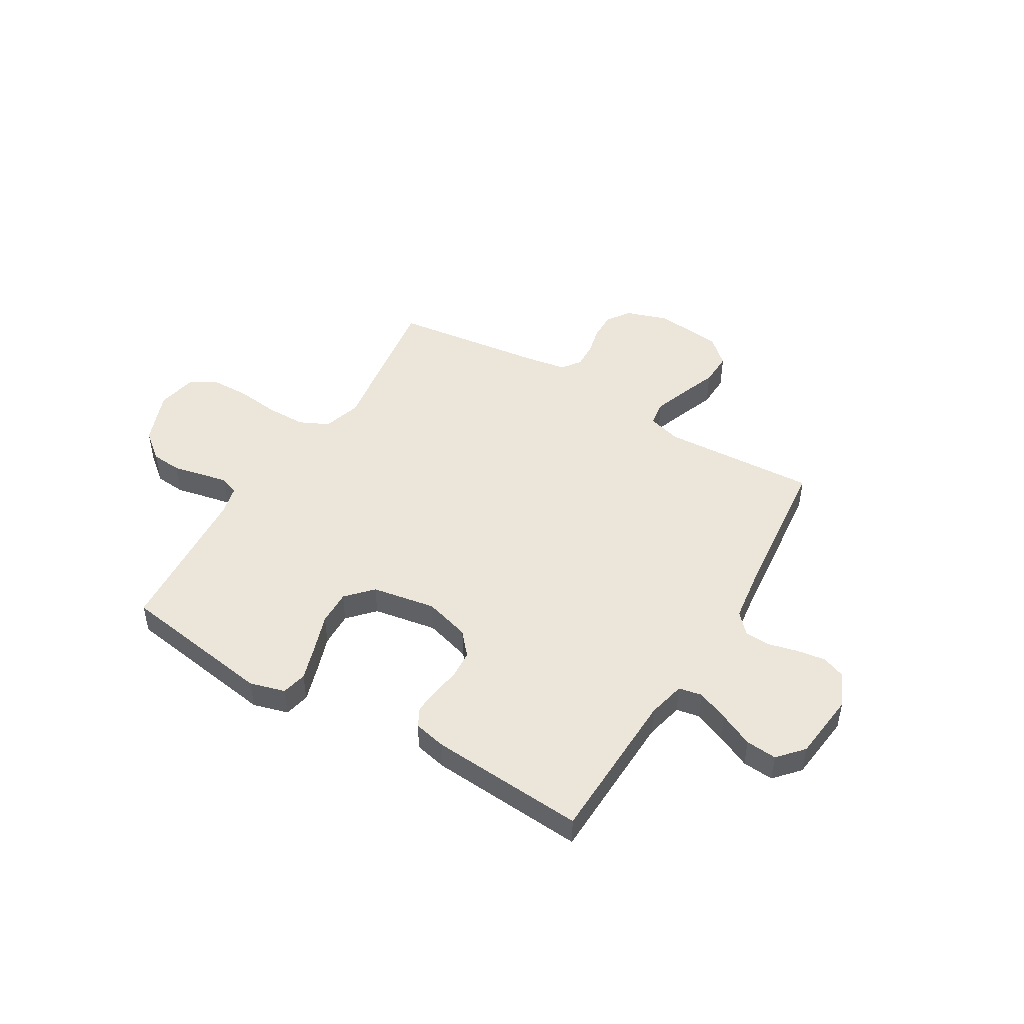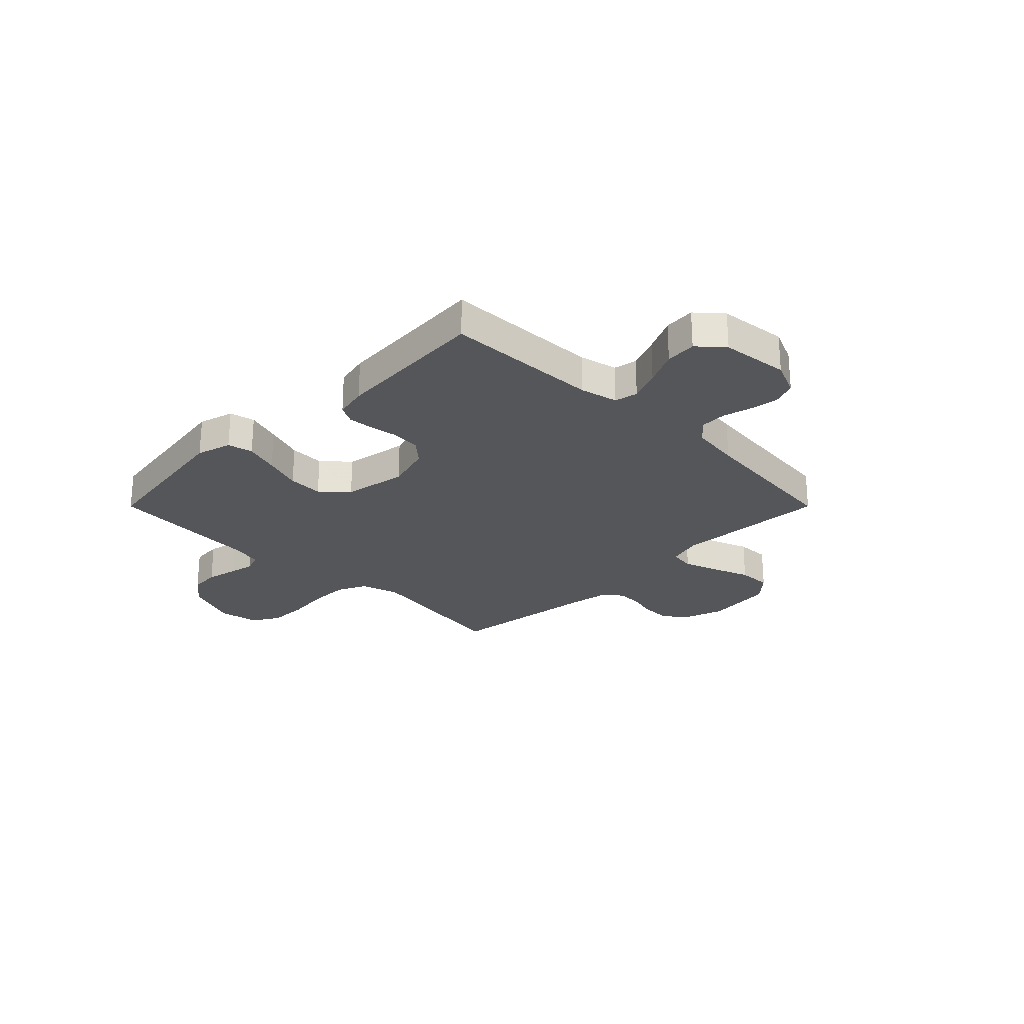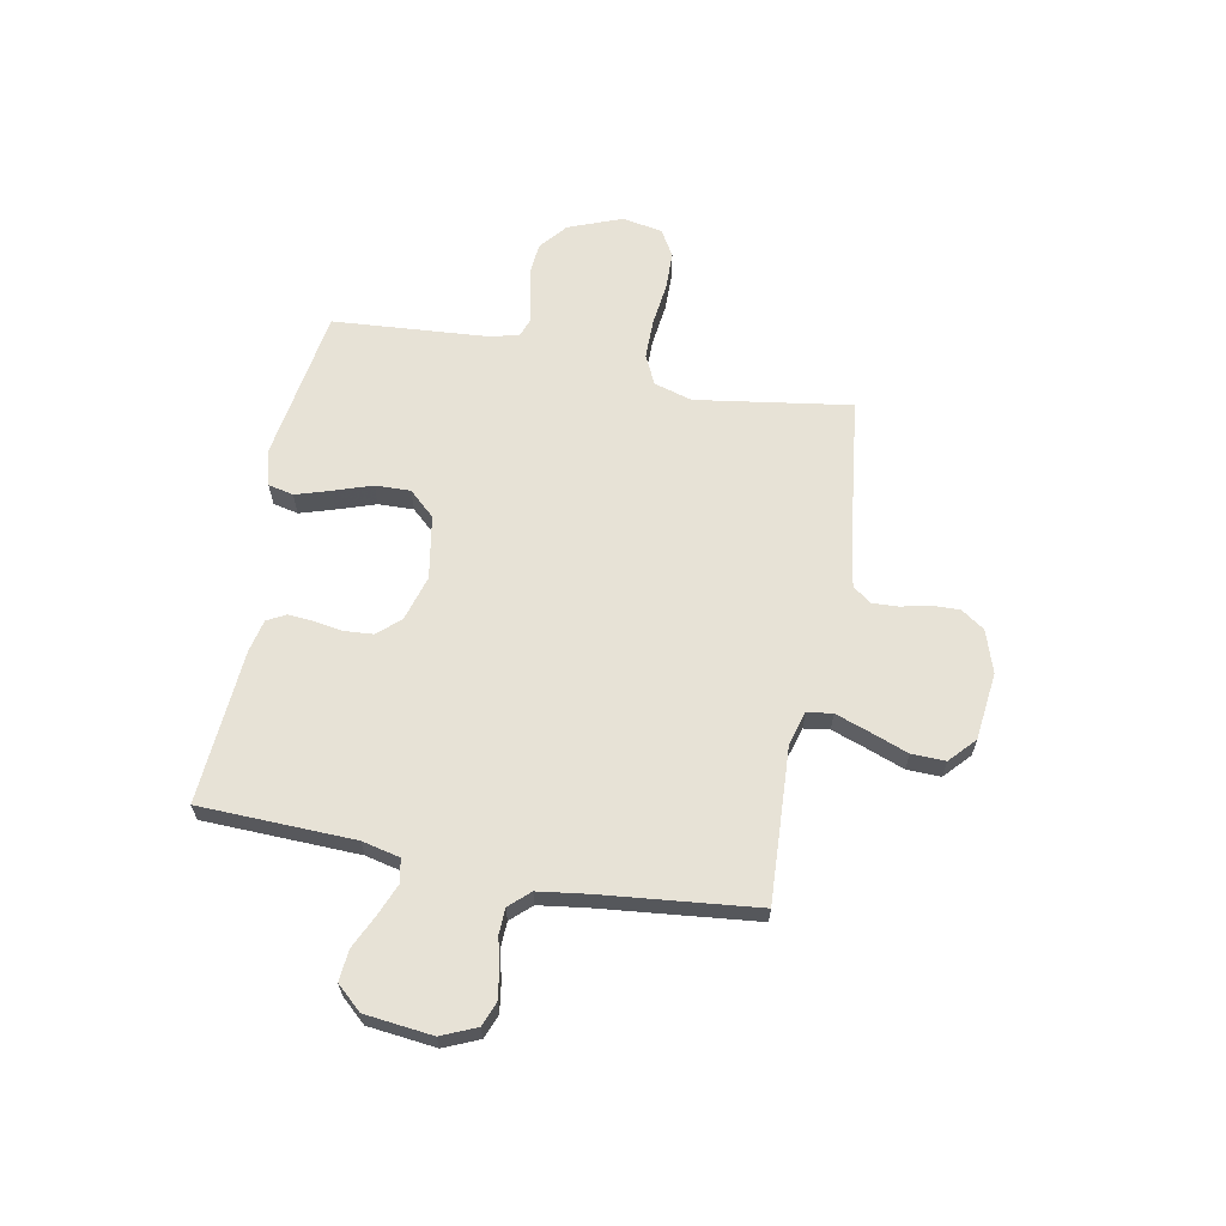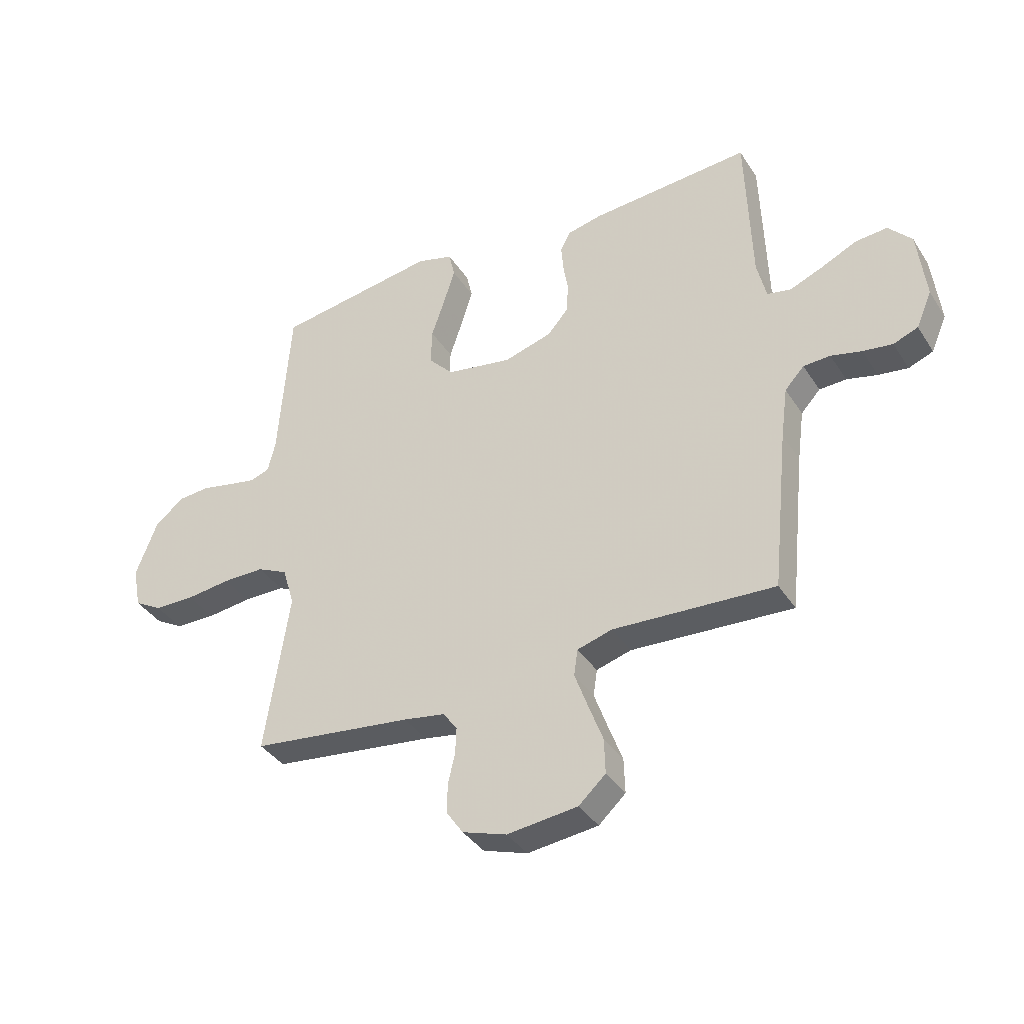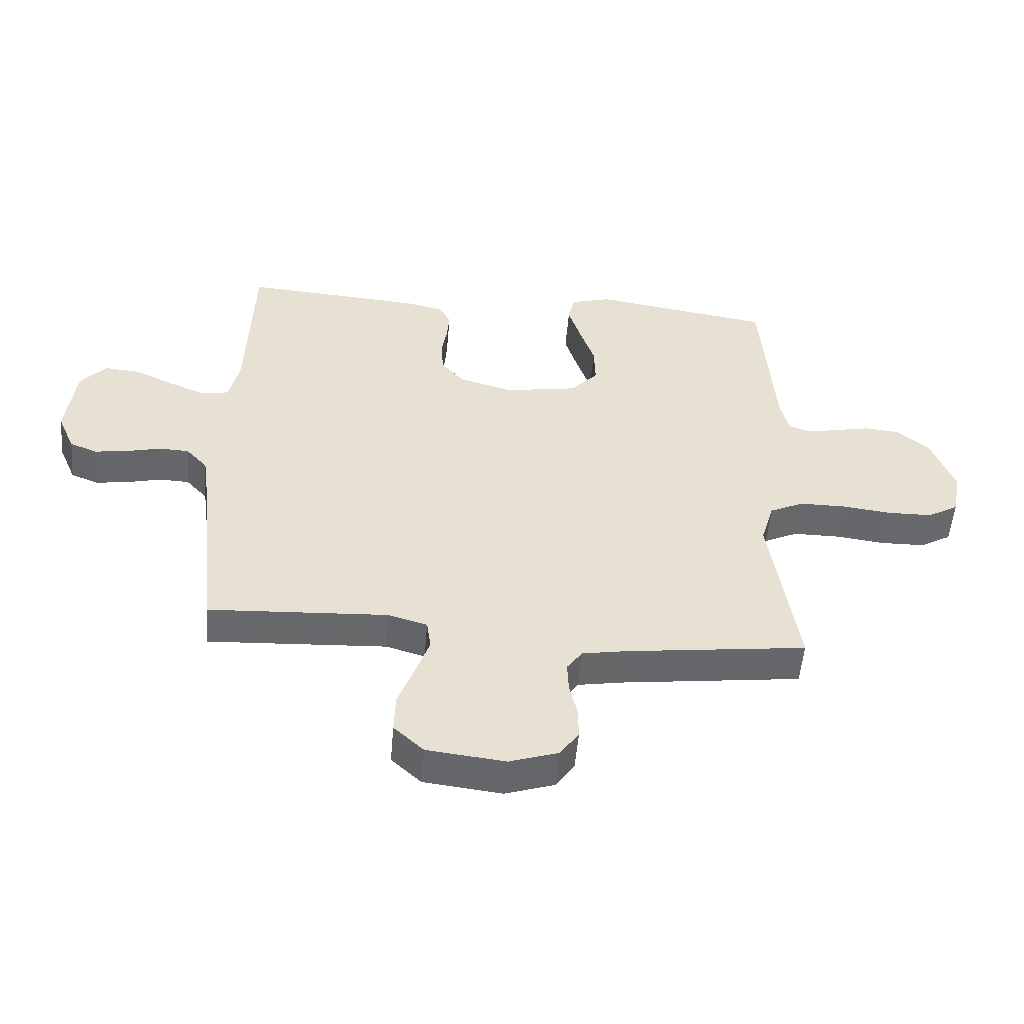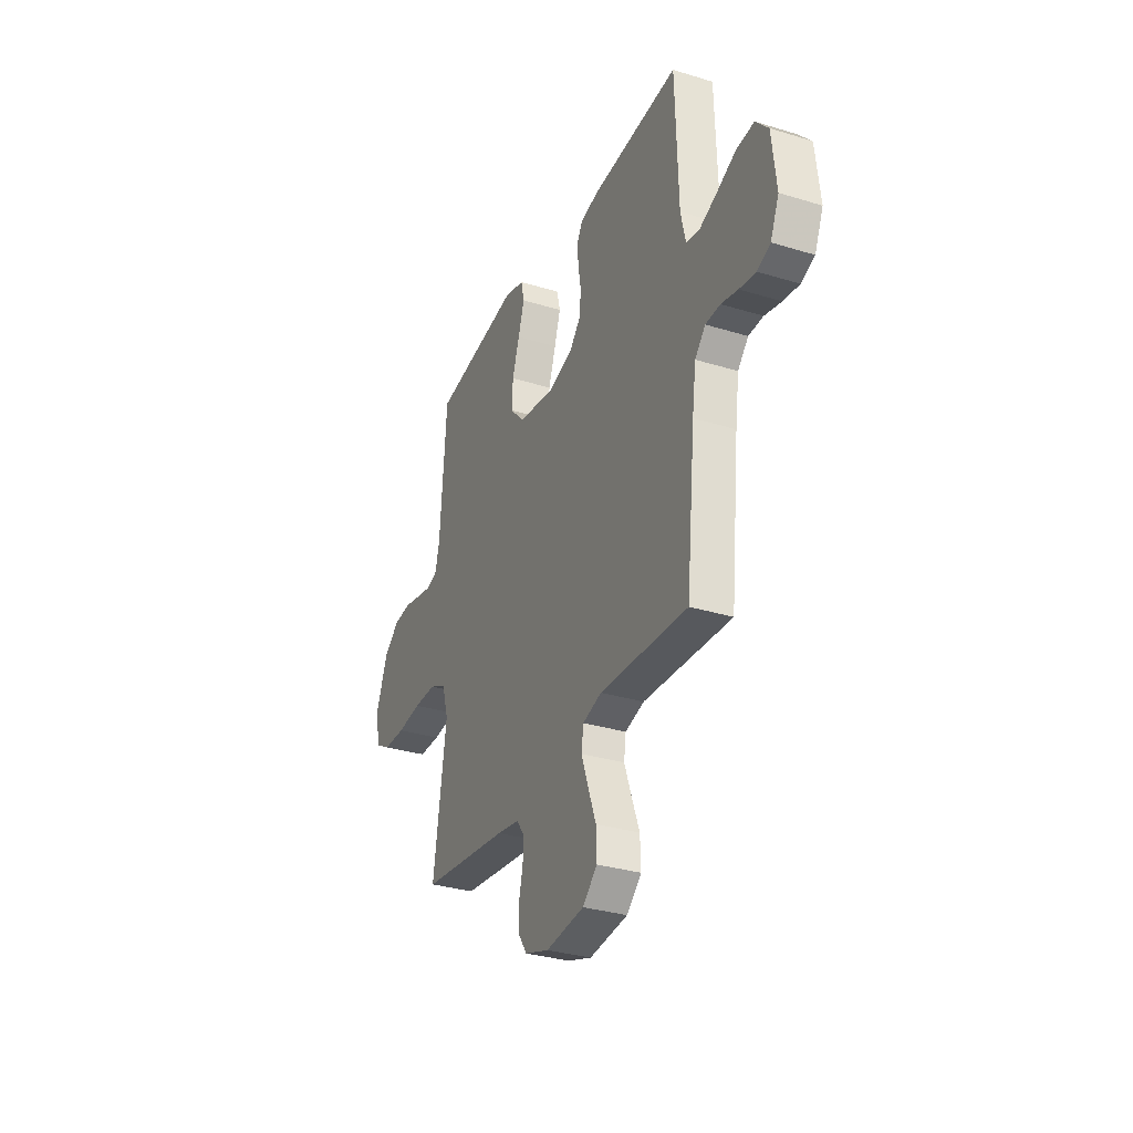
<metadata>
{"format":"obj","ext":"obj","renderer":"f3d","projection":"perspective","resolution":1024,"background":"white","views":[{"elev":47.5,"azim":30.8,"up":"+Y"},{"elev":-25.2,"azim":45.0,"up":"+Y"},{"elev":63.4,"azim":100.7,"up":"+Y"},{"elev":-37.6,"azim":29.1,"up":"+Z"},{"elev":-52.3,"azim":175.2,"up":"+Z"},{"elev":-31.8,"azim":66.6,"up":"+Z"}]}
</metadata>
<code>
v -0.5 0.07 -0.5
v -0.455 0.07 -0.2
v -0.477 0.07 -0.126
v -0.534 0.07 -0.099
v -0.611 0.07 -0.099
v -0.694 0.07 -0.109
v -0.769 0.07 -0.108
v -0.821 0.07 -0.078
v -0.836 0.07 0
v -0.796 0.07 0.104
v -0.742 0.07 0.148
v -0.683 0.07 0.153
v -0.623 0.07 0.14
v -0.572 0.07 0.13
v -0.536 0.07 0.143
v -0.522 0.07 0.2
v -0.5 0.07 0.5
v -0.2 0.07 0.546
v -0.132 0.07 0.527
v -0.121 0.07 0.478
v -0.142 0.07 0.411
v -0.167 0.07 0.337
v -0.169 0.07 0.269
v -0.123 0.07 0.219
v 0 0.07 0.198
v 0.089 0.07 0.224
v 0.127 0.07 0.268
v 0.131 0.07 0.323
v 0.122 0.07 0.378
v 0.118 0.07 0.428
v 0.137 0.07 0.464
v 0.2 0.07 0.478
v 0.5 0.07 0.5
v 0.51 0.07 0.2
v 0.527 0.07 0.127
v 0.572 0.07 0.118
v 0.633 0.07 0.143
v 0.699 0.07 0.174
v 0.759 0.07 0.179
v 0.802 0.07 0.131
v 0.817 0.07 0
v 0.788 0.07 -0.067
v 0.742 0.07 -0.085
v 0.687 0.07 -0.077
v 0.63 0.07 -0.063
v 0.58 0.07 -0.065
v 0.544 0.07 -0.104
v 0.531 0.07 -0.2
v 0.5 0.07 -0.5
v 0.2 0.07 -0.484
v 0.135 0.07 -0.503
v 0.128 0.07 -0.552
v 0.152 0.07 -0.619
v 0.179 0.07 -0.691
v 0.181 0.07 -0.756
v 0.131 0.07 -0.802
v 0 0.07 -0.817
v -0.082 0.07 -0.79
v -0.113 0.07 -0.745
v -0.112 0.07 -0.691
v -0.099 0.07 -0.635
v -0.097 0.07 -0.586
v -0.123 0.07 -0.55
v -0.2 0.07 -0.537
v -0.5 0 -0.5
v -0.455 0 -0.2
v -0.477 0 -0.126
v -0.534 0 -0.099
v -0.611 0 -0.099
v -0.694 0 -0.109
v -0.769 0 -0.108
v -0.821 0 -0.078
v -0.836 0 0
v -0.796 0 0.104
v -0.742 0 0.148
v -0.683 0 0.153
v -0.623 0 0.14
v -0.572 0 0.13
v -0.536 0 0.143
v -0.522 0 0.2
v -0.5 0 0.5
v -0.2 0 0.546
v -0.132 0 0.527
v -0.121 0 0.478
v -0.142 0 0.411
v -0.167 0 0.337
v -0.169 0 0.269
v -0.123 0 0.219
v 0 0 0.198
v 0.089 0 0.224
v 0.127 0 0.268
v 0.131 0 0.323
v 0.122 0 0.378
v 0.118 0 0.428
v 0.137 0 0.464
v 0.2 0 0.478
v 0.5 0 0.5
v 0.51 0 0.2
v 0.527 0 0.127
v 0.572 0 0.118
v 0.633 0 0.143
v 0.699 0 0.174
v 0.759 0 0.179
v 0.802 0 0.131
v 0.817 0 0
v 0.788 0 -0.067
v 0.742 0 -0.085
v 0.687 0 -0.077
v 0.63 0 -0.063
v 0.58 0 -0.065
v 0.544 0 -0.104
v 0.531 0 -0.2
v 0.5 0 -0.5
v 0.2 0 -0.484
v 0.135 0 -0.503
v 0.128 0 -0.552
v 0.152 0 -0.619
v 0.179 0 -0.691
v 0.181 0 -0.756
v 0.131 0 -0.802
v 0 0 -0.817
v -0.082 0 -0.79
v -0.113 0 -0.745
v -0.112 0 -0.691
v -0.099 0 -0.635
v -0.097 0 -0.586
v -0.123 0 -0.55
v -0.2 0 -0.537
f 59 60 61
f 58 59 61
f 57 58 61
f 56 57 61
f 55 56 61
f 54 55 61
f 53 54 61
f 52 53 61 62
f 51 52 62 63
f 48 49 50
f 51 63 64
f 50 51 64
f 48 50 64
f 47 48 64
f 43 44 45
f 42 43 45
f 41 42 45
f 40 41 45
f 39 40 45
f 38 39 45
f 37 38 45
f 36 37 45 46
f 64 1 2
f 47 64 2
f 46 47 2
f 36 46 2
f 35 36 2
f 32 33 34
f 31 32 34
f 30 31 34
f 29 30 34
f 28 29 34
f 20 21 22
f 19 20 22
f 18 19 22
f 17 18 22
f 16 17 22
f 15 16 22 23
f 14 15 23 24
f 11 12 13
f 10 11 13
f 9 10 13
f 8 9 13
f 7 8 13
f 6 7 13
f 5 6 13
f 4 5 13 14
f 14 24 25
f 4 14 25
f 3 4 25
f 27 28 34 35
f 26 27 35
f 25 26 35
f 3 25 35
f 2 3 35
f 125 124 123
f 125 123 122
f 125 122 121
f 125 121 120
f 125 120 119
f 125 119 118
f 125 118 117
f 126 125 117 116
f 127 126 116 115
f 114 113 112
f 128 127 115
f 128 115 114
f 128 114 112
f 128 112 111
f 109 108 107
f 109 107 106
f 109 106 105
f 109 105 104
f 109 104 103
f 109 103 102
f 109 102 101
f 110 109 101 100
f 66 65 128
f 66 128 111
f 66 111 110
f 66 110 100
f 66 100 99
f 98 97 96
f 98 96 95
f 98 95 94
f 98 94 93
f 98 93 92
f 86 85 84
f 86 84 83
f 86 83 82
f 86 82 81
f 86 81 80
f 87 86 80 79
f 88 87 79 78
f 77 76 75
f 77 75 74
f 77 74 73
f 77 73 72
f 77 72 71
f 77 71 70
f 77 70 69
f 78 77 69 68
f 89 88 78
f 89 78 68
f 89 68 67
f 99 98 92 91
f 99 91 90
f 99 90 89
f 99 89 67
f 99 67 66
f 1 65 66 2
f 2 66 67 3
f 3 67 68 4
f 4 68 69 5
f 5 69 70 6
f 6 70 71 7
f 7 71 72 8
f 8 72 73 9
f 9 73 74 10
f 10 74 75 11
f 11 75 76 12
f 12 76 77 13
f 13 77 78 14
f 14 78 79 15
f 15 79 80 16
f 16 80 81 17
f 17 81 82 18
f 18 82 83 19
f 19 83 84 20
f 20 84 85 21
f 21 85 86 22
f 22 86 87 23
f 23 87 88 24
f 24 88 89 25
f 25 89 90 26
f 26 90 91 27
f 27 91 92 28
f 28 92 93 29
f 29 93 94 30
f 30 94 95 31
f 31 95 96 32
f 32 96 97 33
f 33 97 98 34
f 34 98 99 35
f 35 99 100 36
f 36 100 101 37
f 37 101 102 38
f 38 102 103 39
f 39 103 104 40
f 40 104 105 41
f 41 105 106 42
f 42 106 107 43
f 43 107 108 44
f 44 108 109 45
f 45 109 110 46
f 46 110 111 47
f 47 111 112 48
f 48 112 113 49
f 49 113 114 50
f 50 114 115 51
f 51 115 116 52
f 52 116 117 53
f 53 117 118 54
f 54 118 119 55
f 55 119 120 56
f 56 120 121 57
f 57 121 122 58
f 58 122 123 59
f 59 123 124 60
f 60 124 125 61
f 61 125 126 62
f 62 126 127 63
f 63 127 128 64
f 64 128 65 1

</code>
